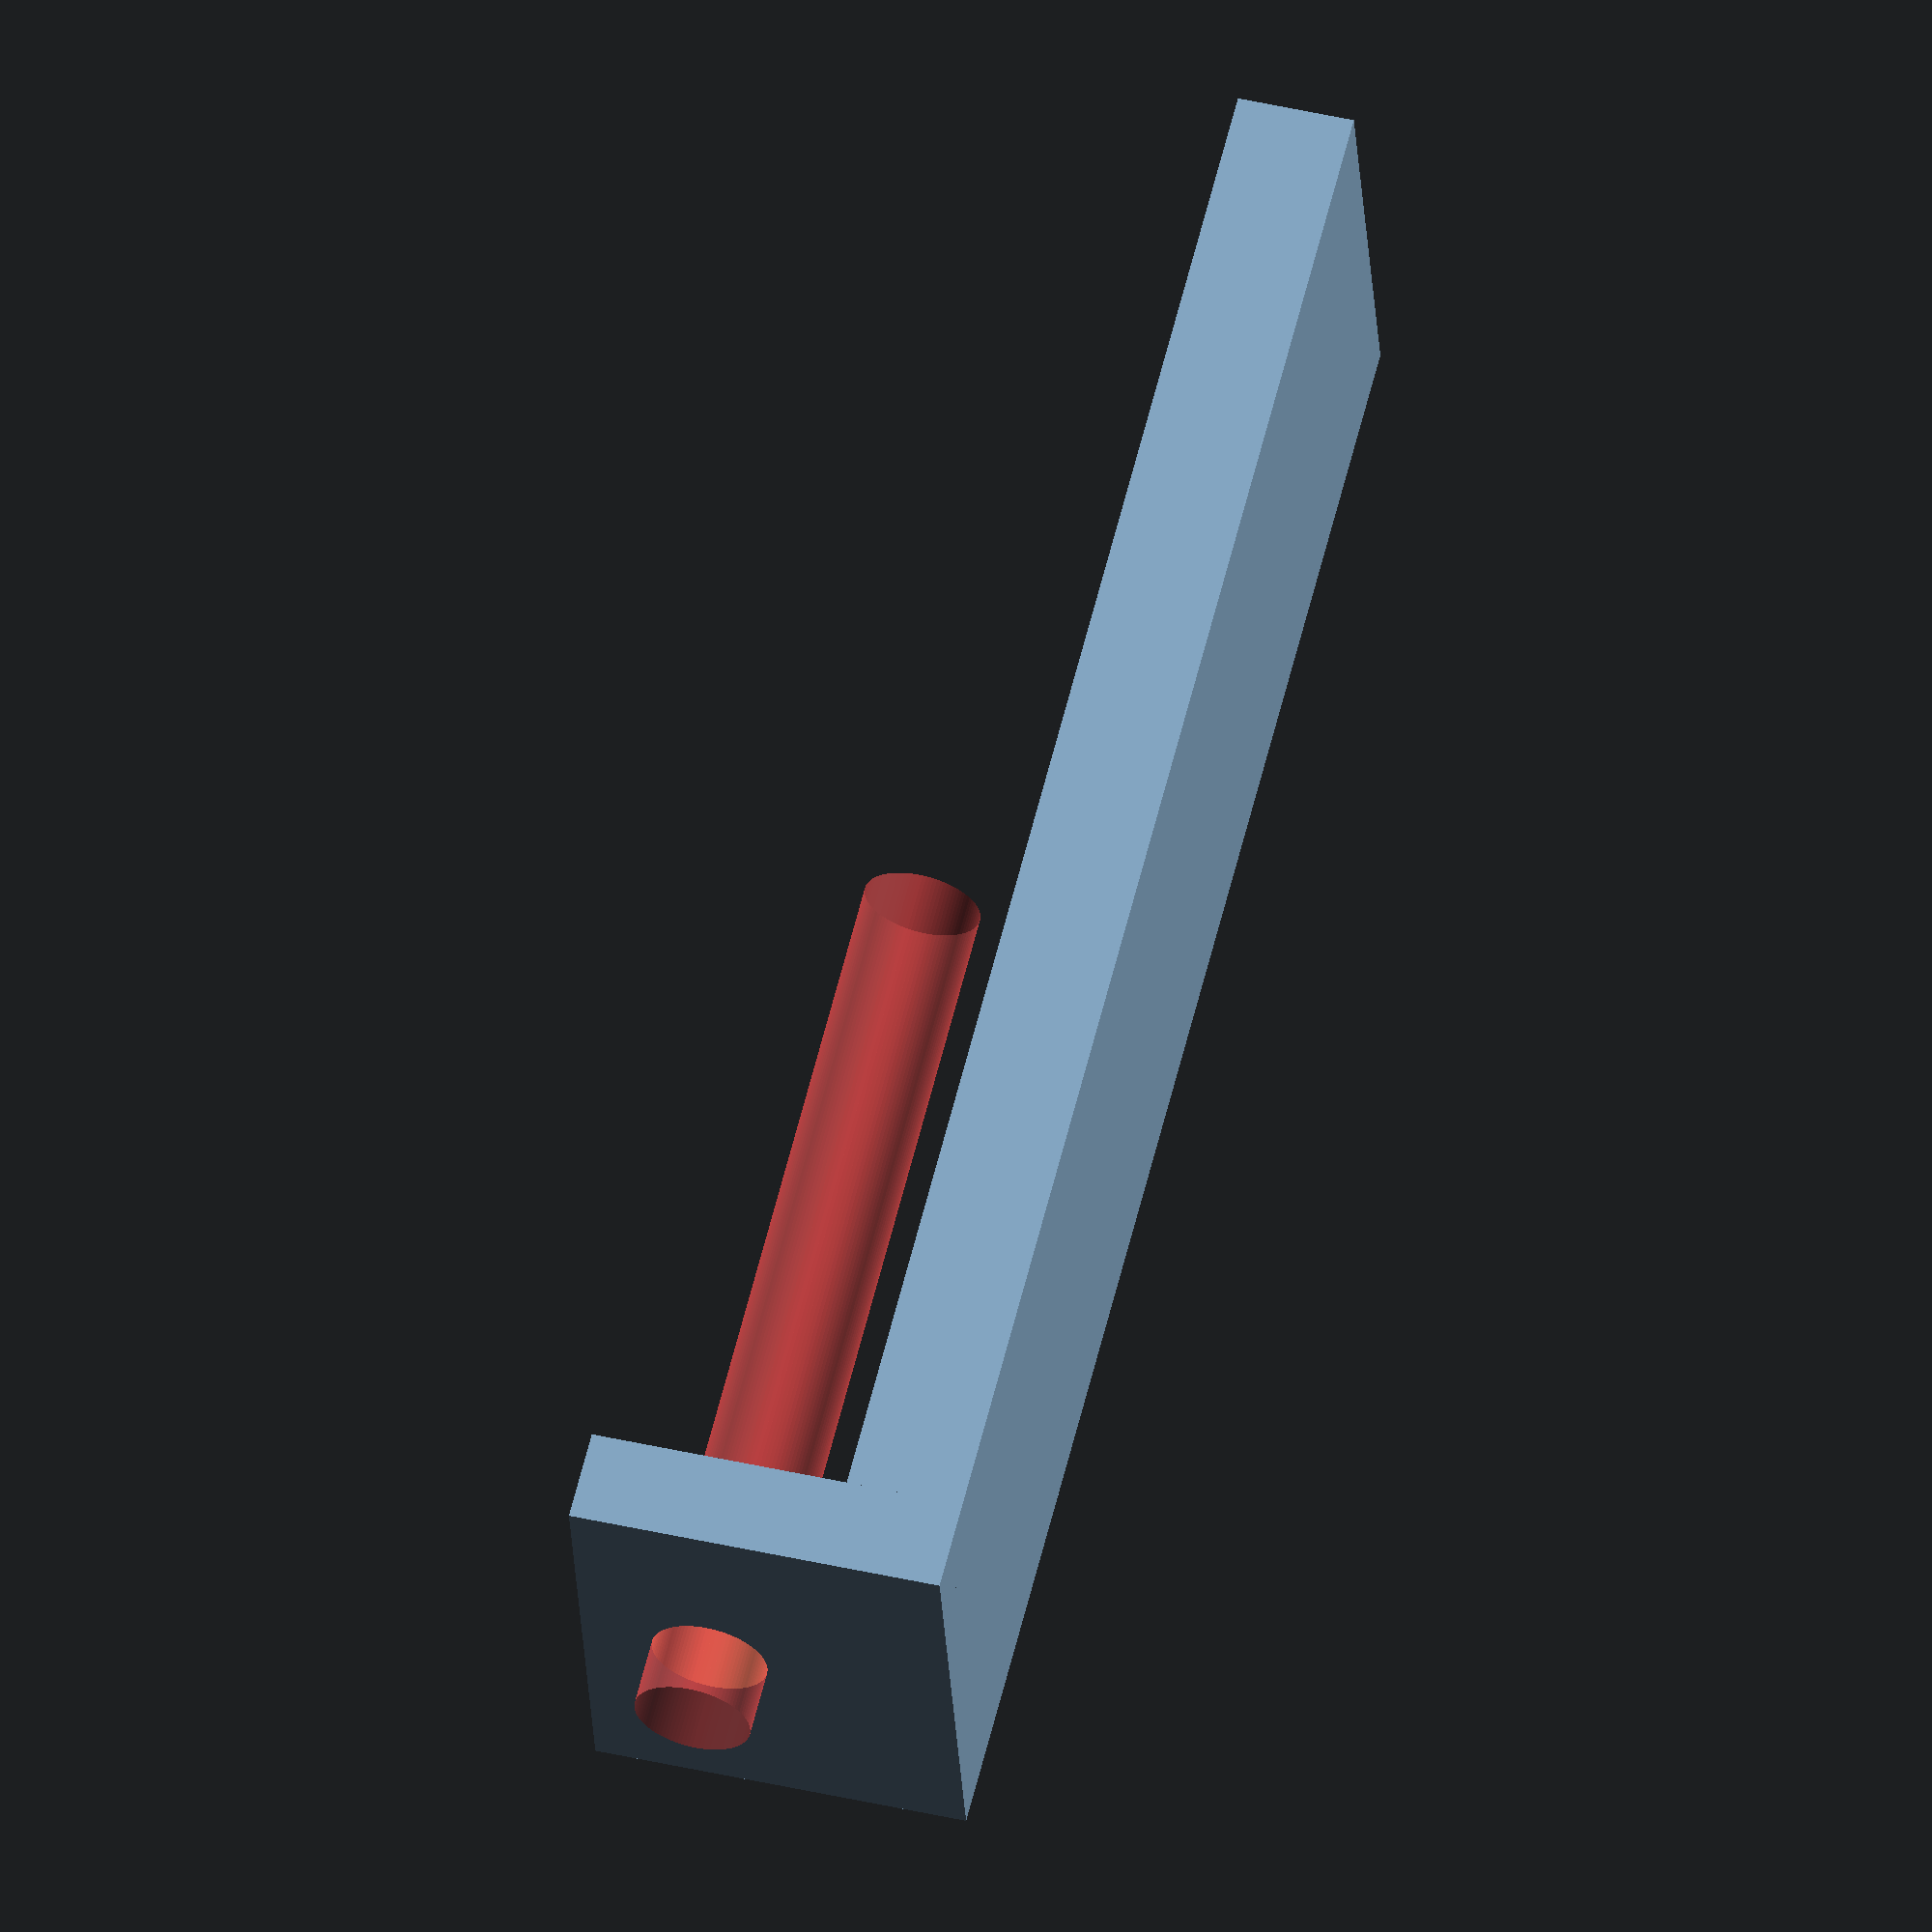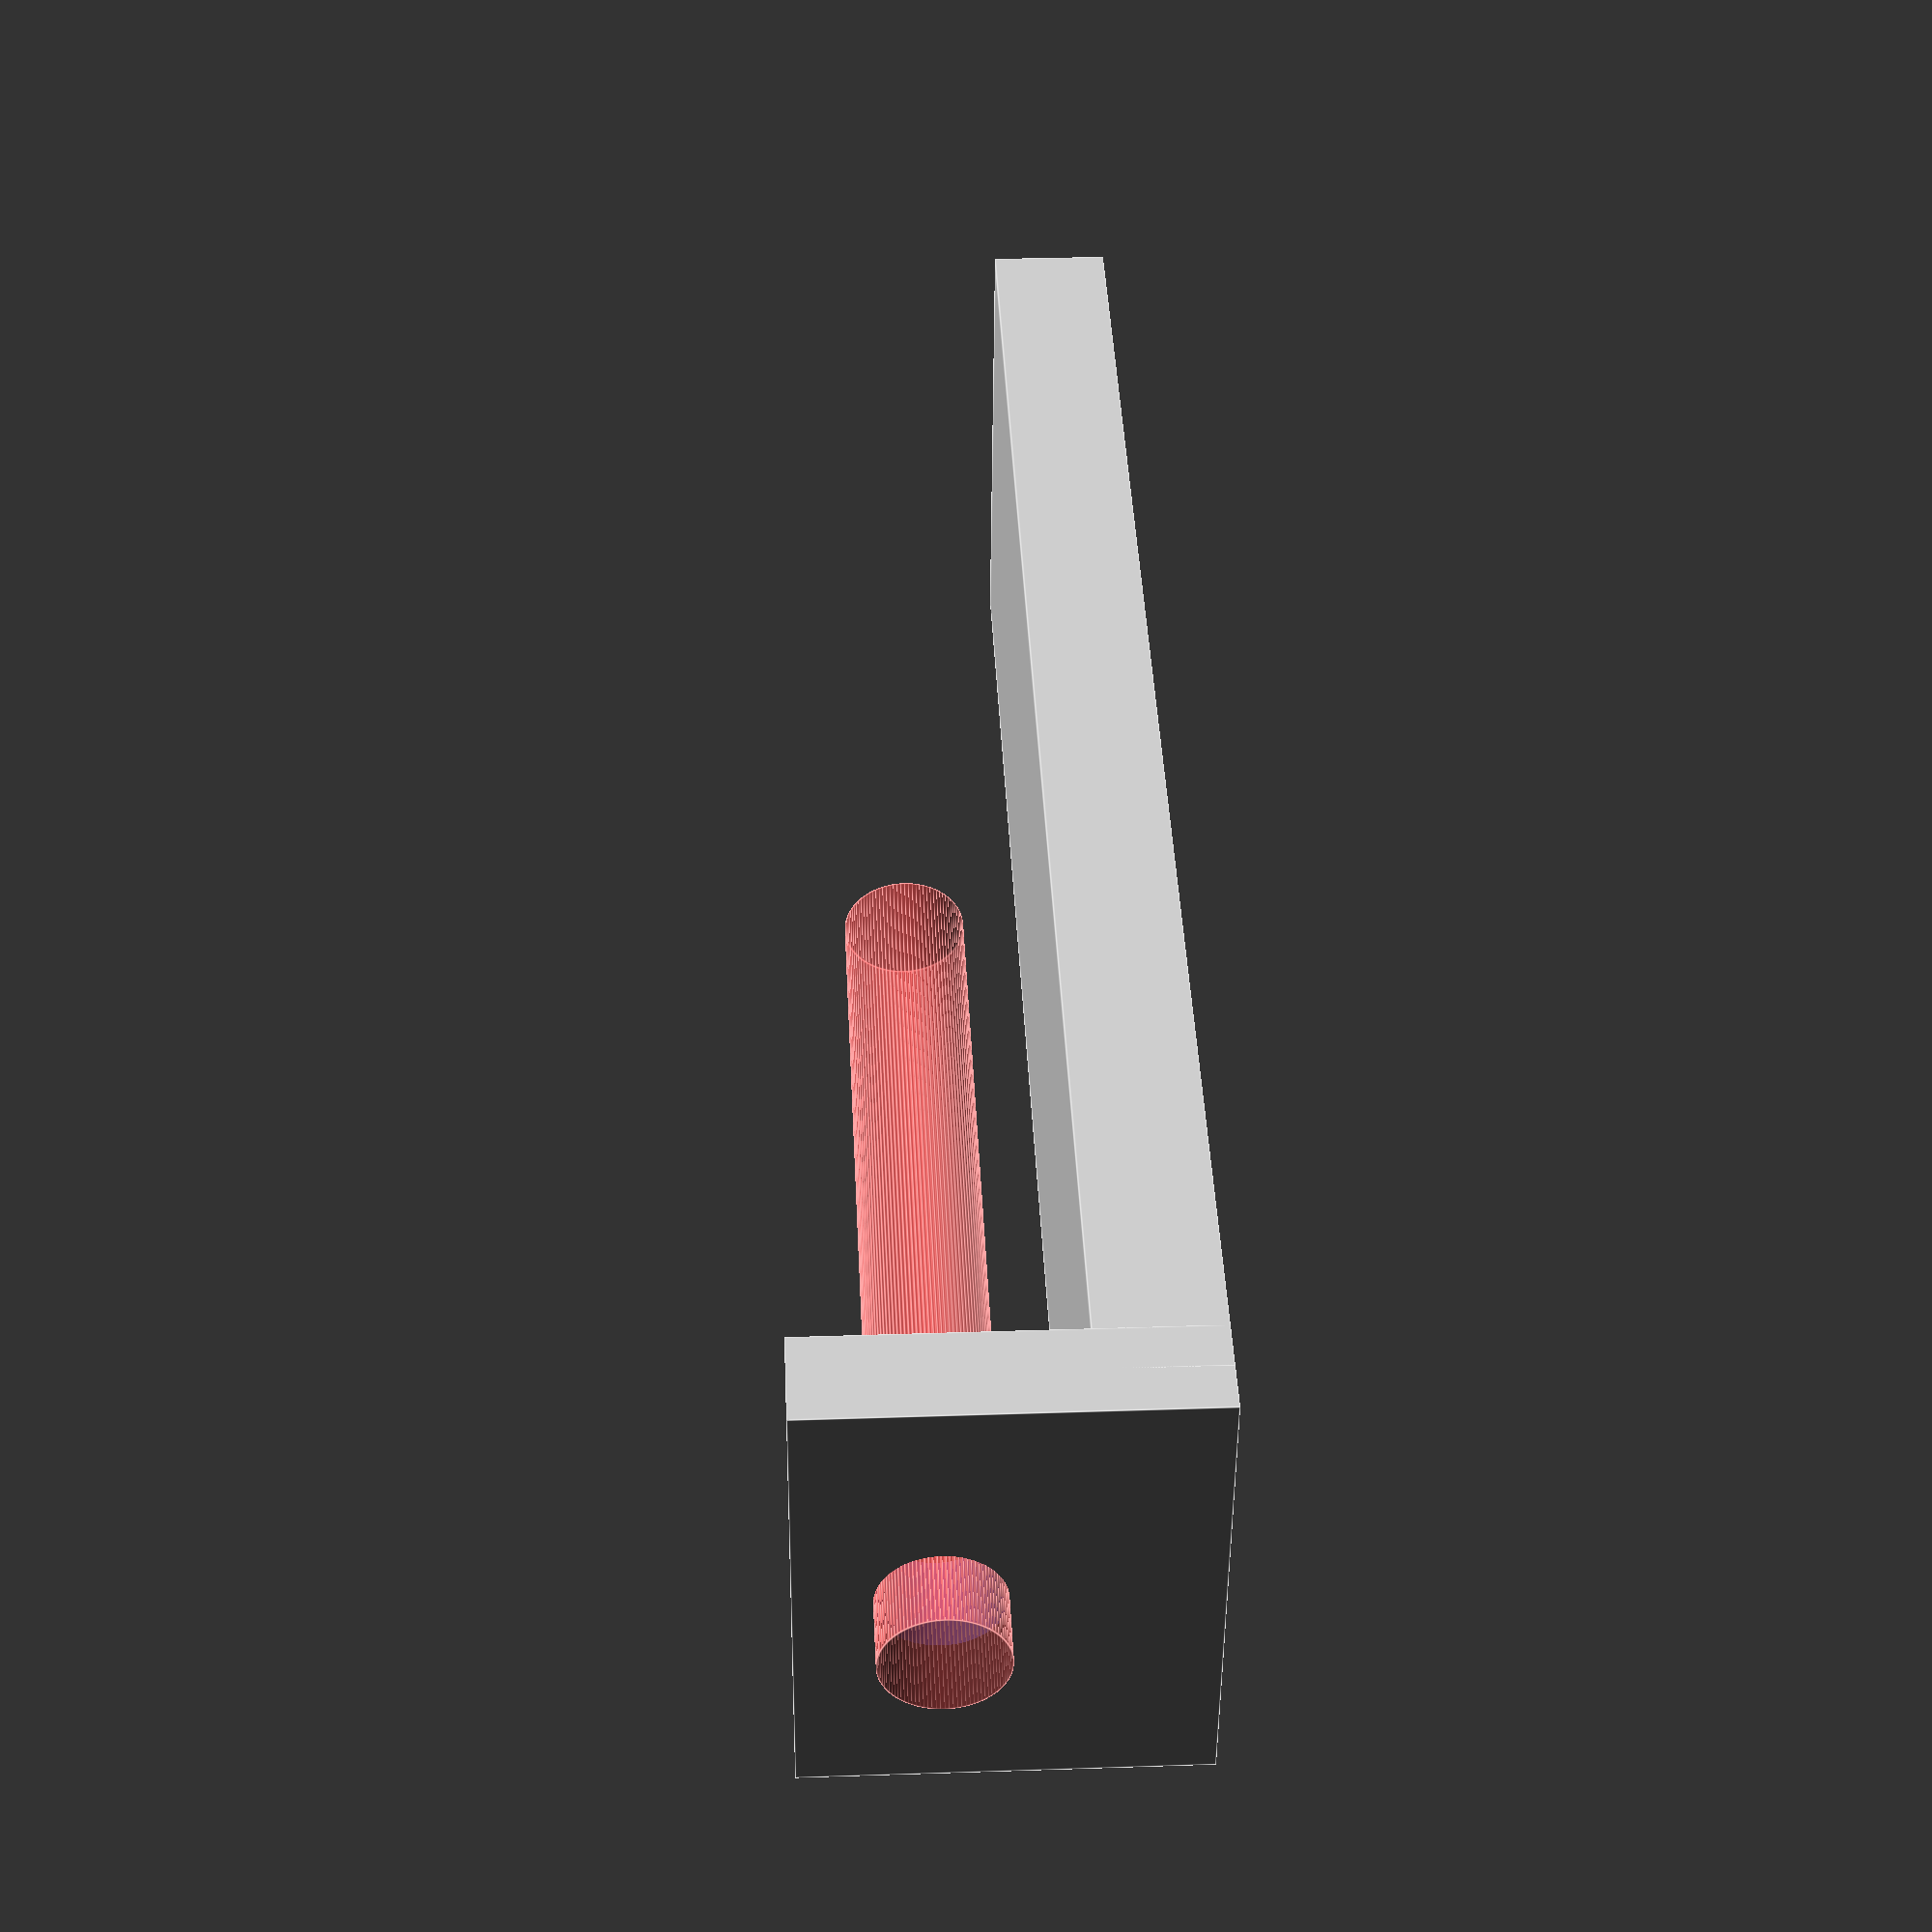
<openscad>

difference(){
  body();
  translate([0,0,4])
  rotate([90,0,0])
    #cylinder(h=20,d=2.5, $fn=100);
}

module body(){
cube([10,35,2.5], true);
translate([0,-17.5,2.75])
  cube([10,2,8], true);
}
</openscad>
<views>
elev=312.1 azim=283.0 roll=104.3 proj=o view=solid
elev=147.7 azim=99.9 roll=92.7 proj=p view=edges
</views>
